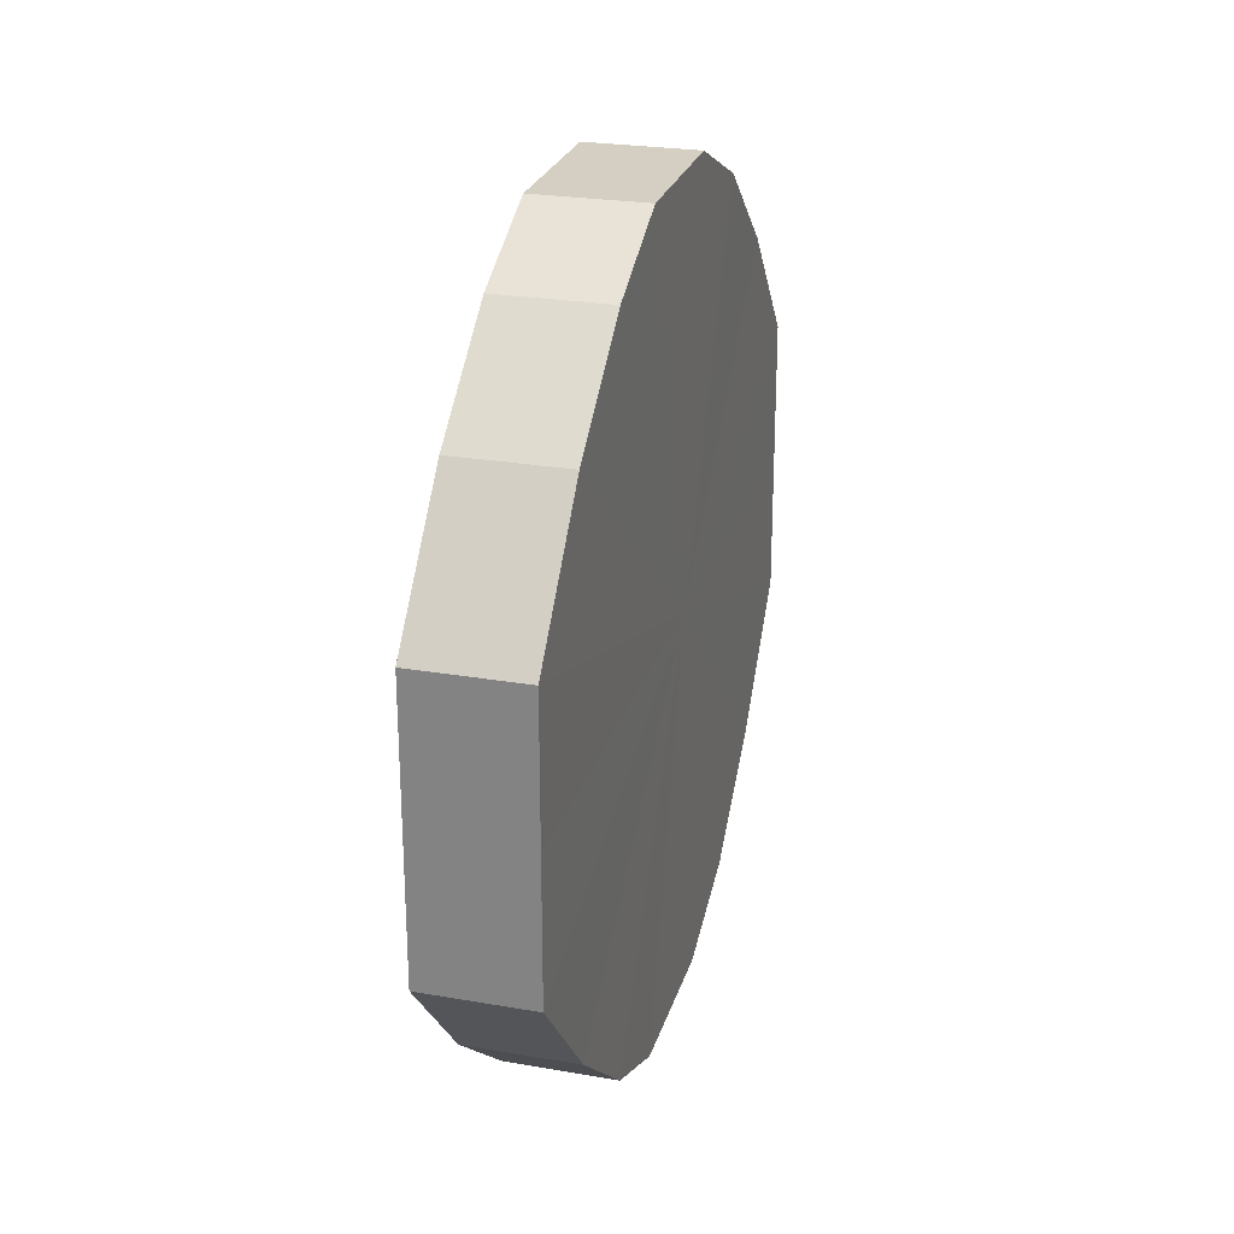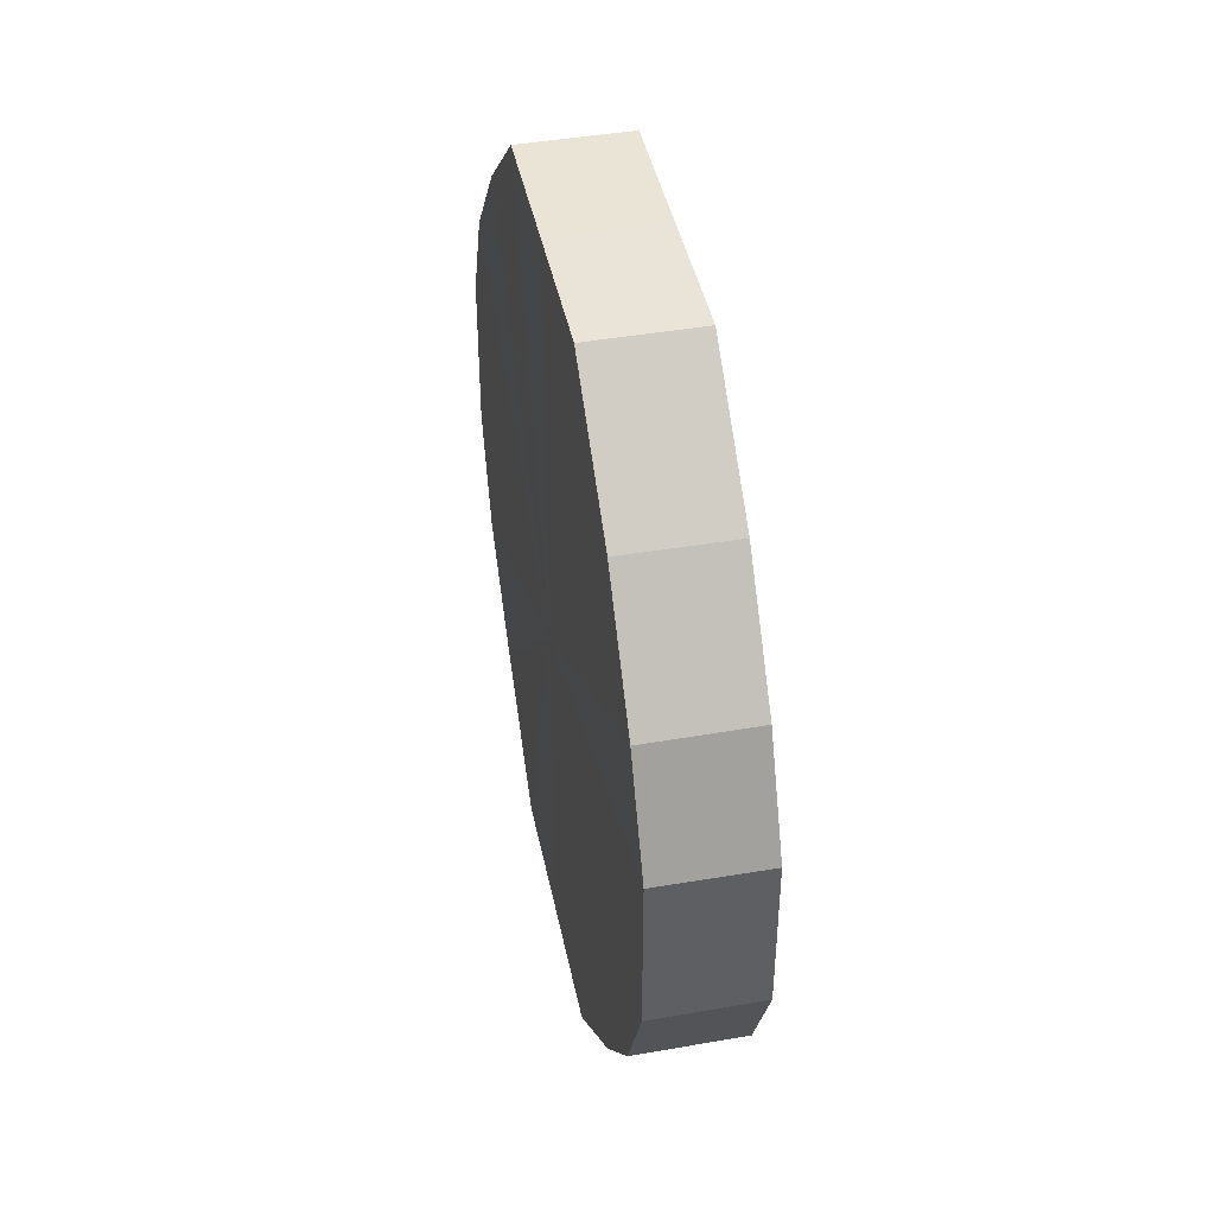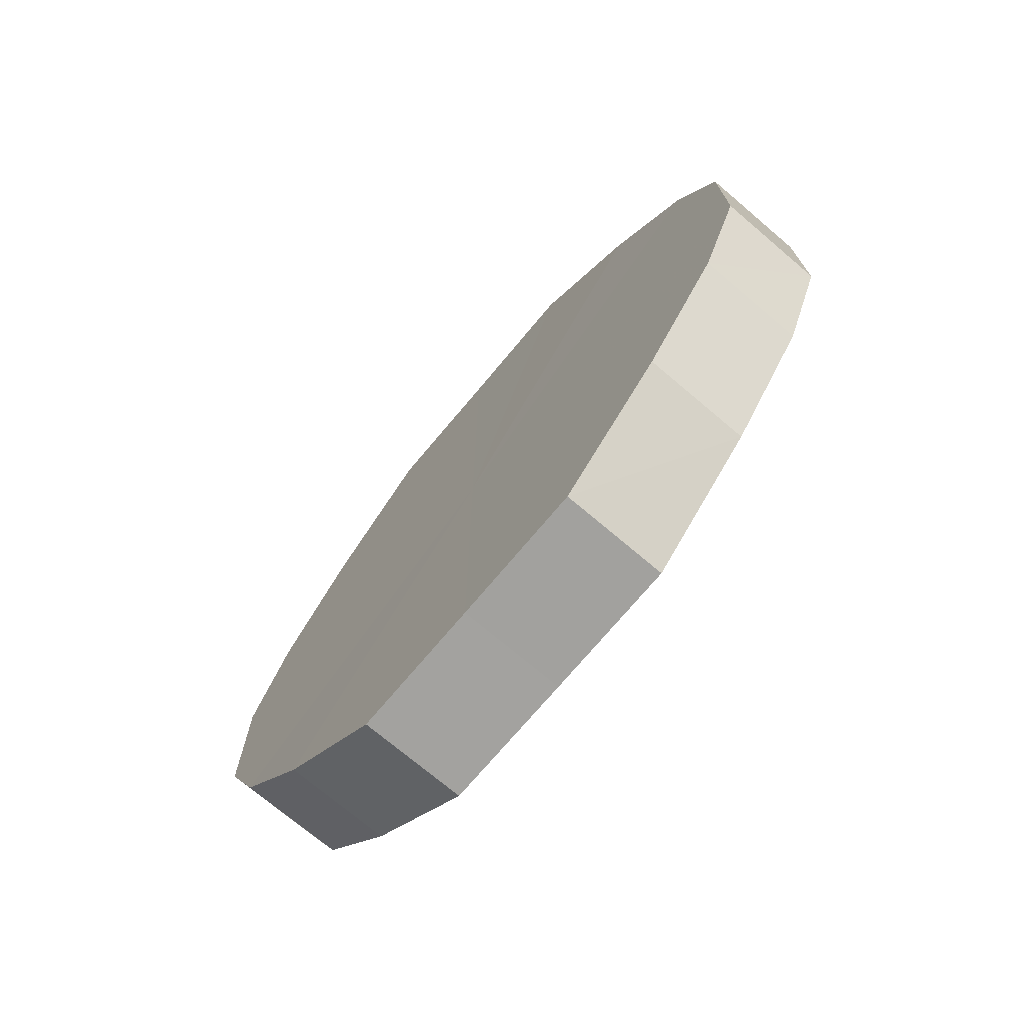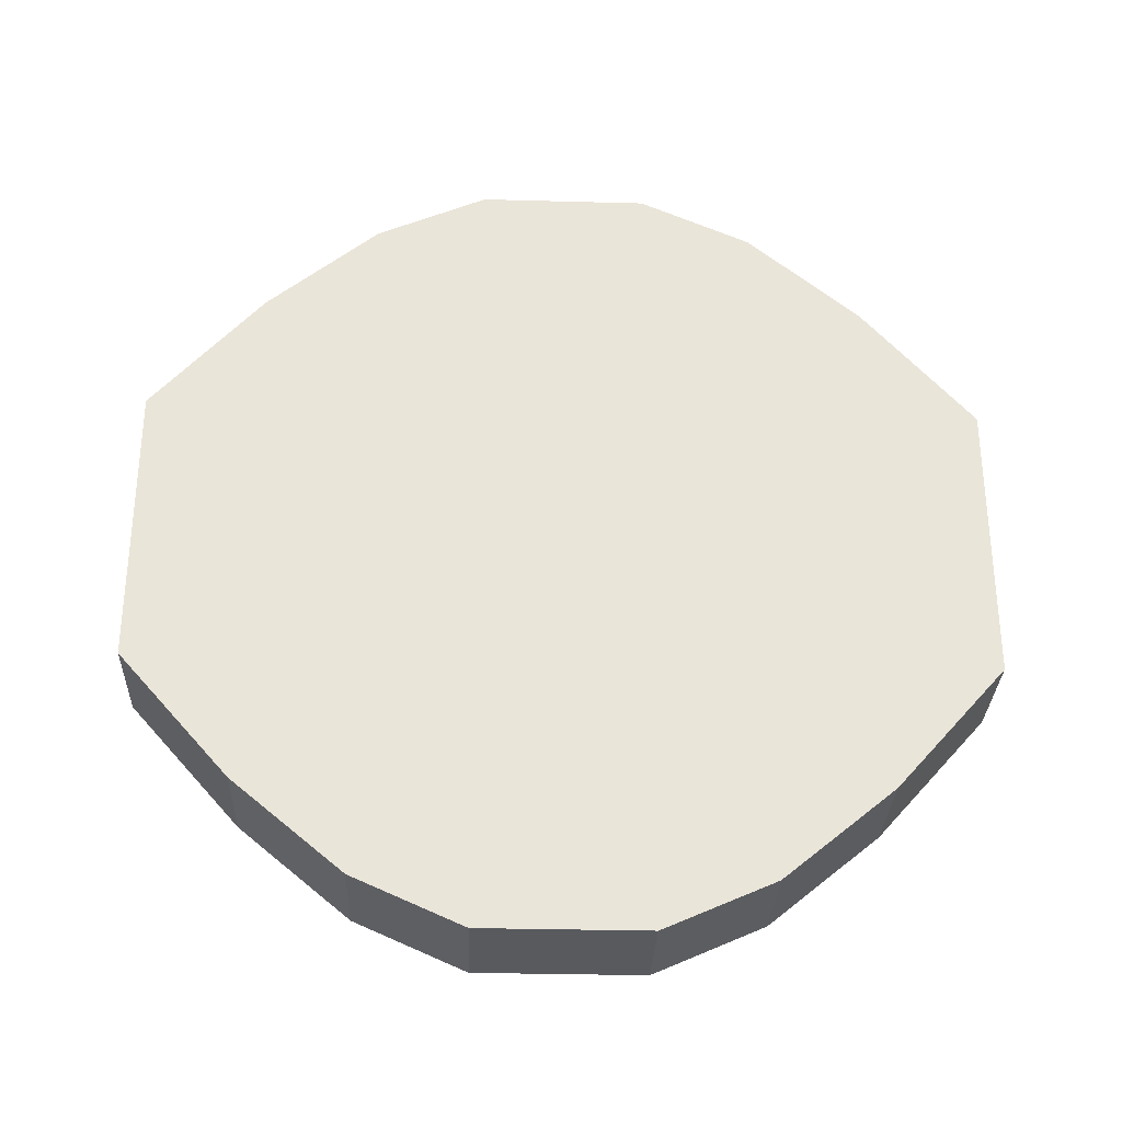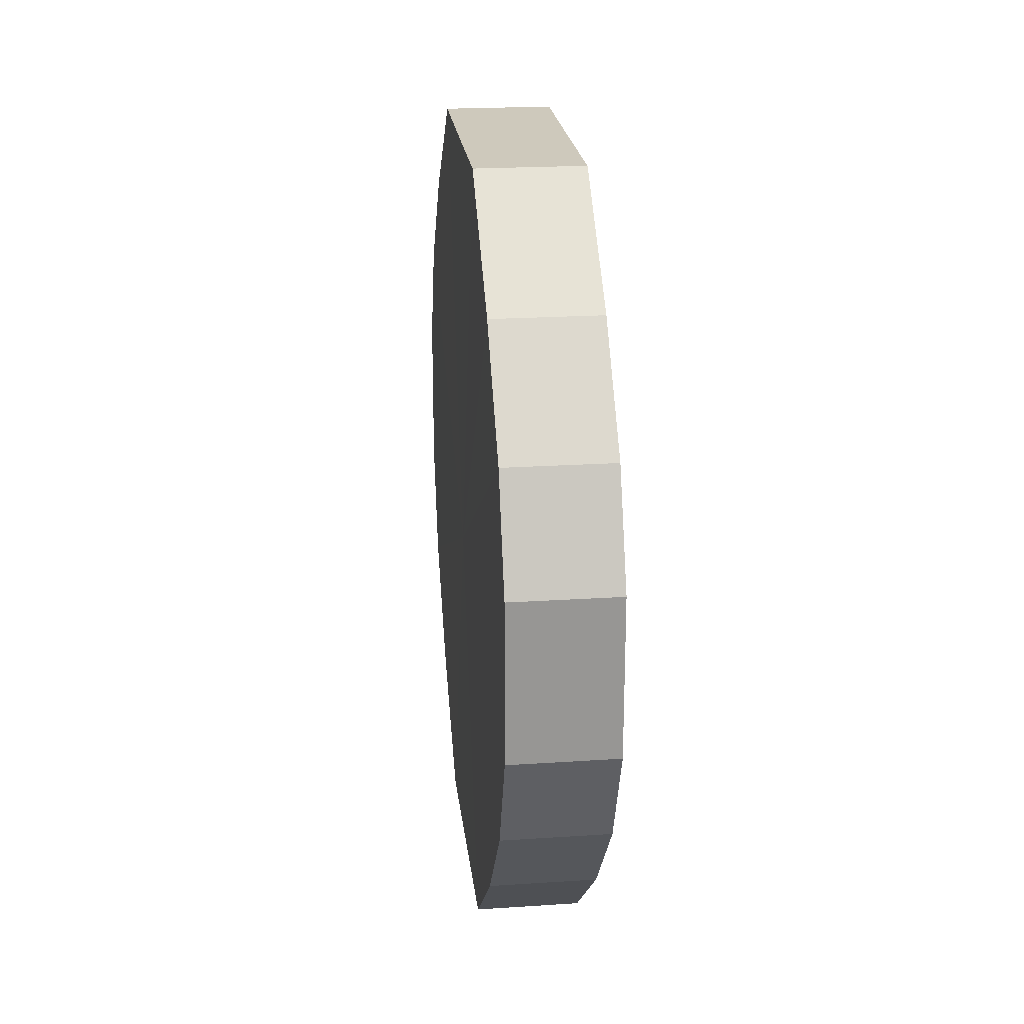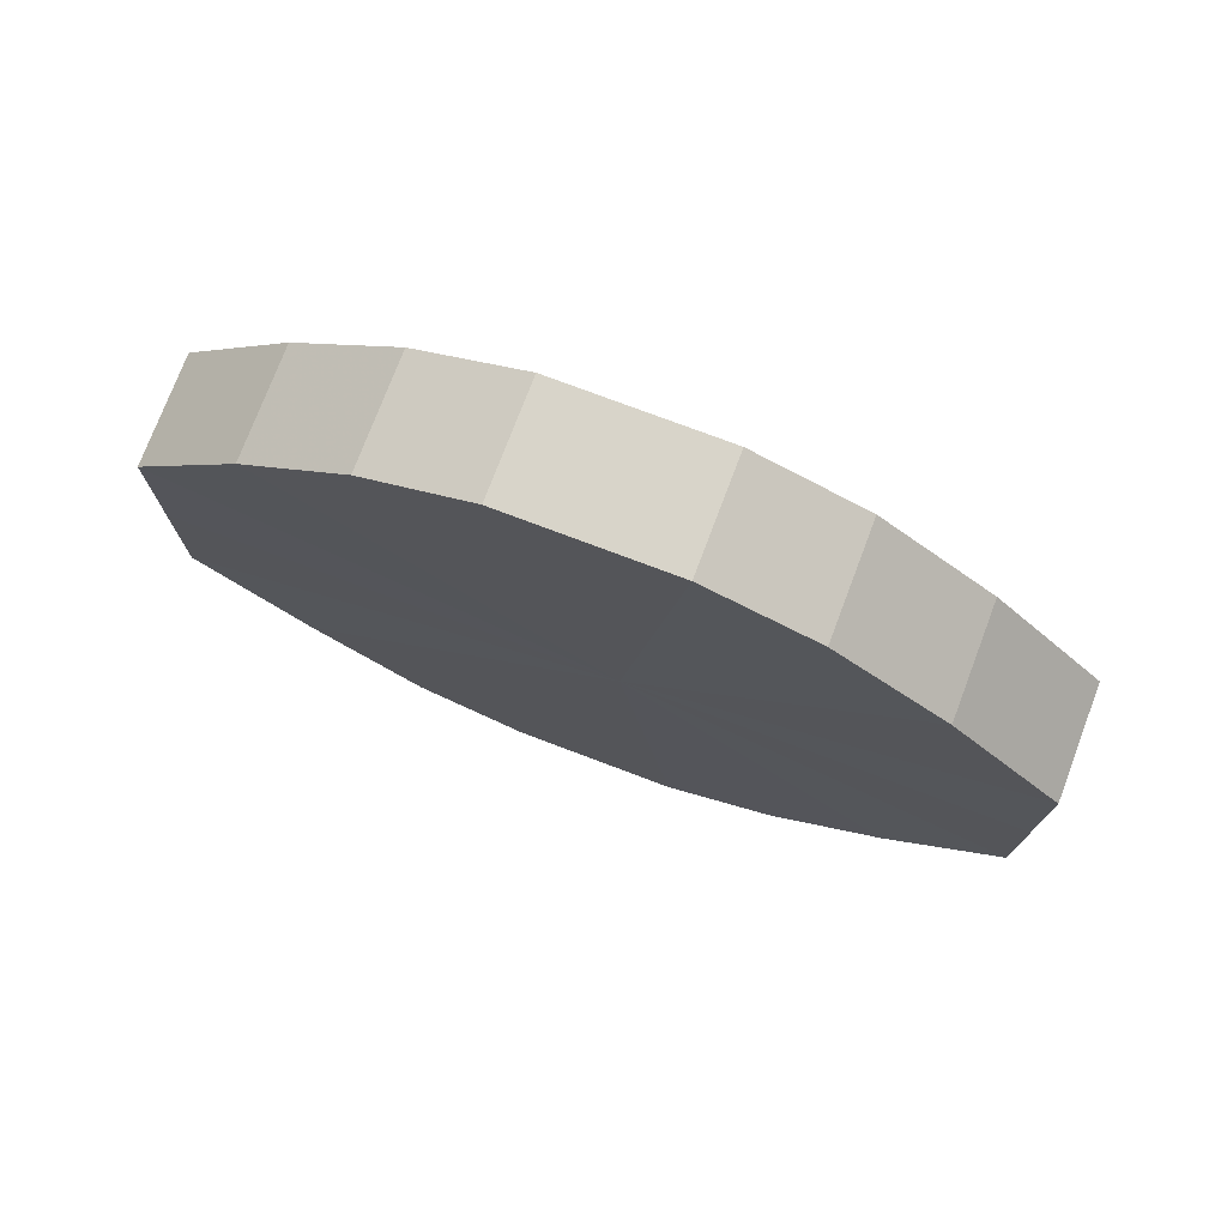
<metadata>
{"format":"obj","ext":"obj","renderer":"f3d","projection":"perspective","resolution":1024,"background":"white","views":[{"elev":25.4,"azim":-164.7,"up":"+Z"},{"elev":42.8,"azim":-11.4,"up":"+Y"},{"elev":-72.6,"azim":-39.9,"up":"+Y"},{"elev":-30.6,"azim":-92.2,"up":"+Z"},{"elev":22.5,"azim":-6.6,"up":"+Y"},{"elev":75.3,"azim":-69.3,"up":"+Z"}]}
</metadata>
<code>
o 6541
v 2246 1887 12.64
v 2246 1887 12.67
v 2246 1887 12.64
v 2246 1887 12.69
v 2246 1887 12.67
v 2246 1887 12.62
v 2246 1887 12.62
v 2246 1887 12.71
v 2246 1887 12.69
v 2246 1887 12.6
v 2246 1887 12.6
v 2246 1887 12.72
v 2246 1887 12.71
v 2246 1887 12.58
v 2246 1887 12.58
v 2246 1887 12.72
v 2246 1887 12.72
v 2246 1887 12.57
v 2246 1887 12.57
v 2246 1887 12.71
v 2246 1887 12.72
v 2246 1887 12.57
v 2246 1887 12.57
v 2246 1887 12.69
v 2246 1887 12.71
v 2246 1887 12.58
v 2246 1887 12.58
v 2246 1887 12.67
v 2246 1887 12.69
v 2246 1887 12.6
v 2246 1887 12.6
v 2246 1887 12.64
v 2246 1887 12.67
v 2246 1887 12.62
v 2246 1887 12.62
v 2246 1887 12.64
v 2246 1887 12.64
v 2246 1887 12.67
v 2246 1887 12.67
v 2246 1887 12.69
v 2246 1887 12.69
v 2246 1887 12.62
v 2246 1887 12.64
v 2246 1887 12.6
v 2246 1887 12.62
v 2246 1887 12.71
v 2246 1887 12.71
v 2246 1887 12.58
v 2246 1887 12.6
v 2246 1887 12.57
v 2246 1887 12.58
v 2246 1887 12.72
v 2246 1887 12.72
v 2246 1887 12.57
v 2246 1887 12.57
v 2246 1887 12.58
v 2246 1887 12.57
v 2246 1887 12.72
v 2246 1887 12.72
v 2246 1887 12.6
v 2246 1887 12.58
v 2246 1887 12.62
v 2246 1887 12.6
v 2246 1887 12.71
v 2246 1887 12.71
v 2246 1887 12.64
v 2246 1887 12.62
v 2246 1887 12.67
v 2246 1887 12.64
v 2246 1887 12.69
v 2246 1887 12.69
v 2246 1887 12.67
v 2246 1887 12.64
v 2246 1887 12.67
v 2246 1887 12.64
v 2246 1887 12.69
v 2246 1887 12.62
v 2246 1887 12.71
v 2246 1887 12.6
v 2246 1887 12.72
v 2246 1887 12.58
v 2246 1887 12.72
v 2246 1887 12.57
v 2246 1887 12.71
v 2246 1887 12.57
v 2246 1887 12.69
v 2246 1887 12.58
v 2246 1887 12.67
v 2246 1887 12.6
v 2246 1887 12.64
v 2246 1887 12.62
v 2246 1887 12.64
v 2246 1887 12.64
v 2246 1887 12.67
v 2246 1887 12.62
v 2246 1887 12.69
v 2246 1887 12.6
v 2246 1887 12.71
v 2246 1887 12.58
v 2246 1887 12.72
v 2246 1887 12.57
v 2246 1887 12.72
v 2246 1887 12.57
v 2246 1887 12.71
v 2246 1887 12.58
v 2246 1887 12.69
v 2246 1887 12.6
v 2246 1887 12.67
v 2246 1887 12.62
v 2246 1887 12.64
f 1 2 3
f 2 4 5
f 6 1 7
f 4 8 9
f 10 6 11
f 8 12 13
f 14 10 15
f 12 16 17
f 18 14 19
f 16 20 21
f 22 18 23
f 20 24 25
f 26 22 27
f 24 28 29
f 30 26 31
f 28 32 33
f 34 30 35
f 32 34 36
f 37 38 39
f 39 40 41
f 42 43 37
f 44 45 42
f 41 46 47
f 48 49 44
f 50 51 48
f 47 52 53
f 54 55 50
f 56 57 54
f 53 58 59
f 60 61 56
f 62 63 60
f 59 64 65
f 66 67 62
f 68 69 66
f 65 70 71
f 71 72 68
f 73 74 75
f 73 76 74
f 73 75 77
f 73 78 76
f 73 77 79
f 73 80 78
f 73 79 81
f 73 82 80
f 73 81 83
f 73 84 82
f 73 83 85
f 73 86 84
f 73 85 87
f 73 88 86
f 73 87 89
f 73 90 88
f 73 89 91
f 73 91 90
f 92 93 94
f 92 95 93
f 92 94 96
f 92 97 95
f 92 96 98
f 92 99 97
f 92 98 100
f 92 101 99
f 92 100 102
f 92 103 101
f 92 102 104
f 92 105 103
f 92 104 106
f 92 107 105
f 92 106 108
f 92 109 107
f 92 108 110
f 92 110 109

</code>
